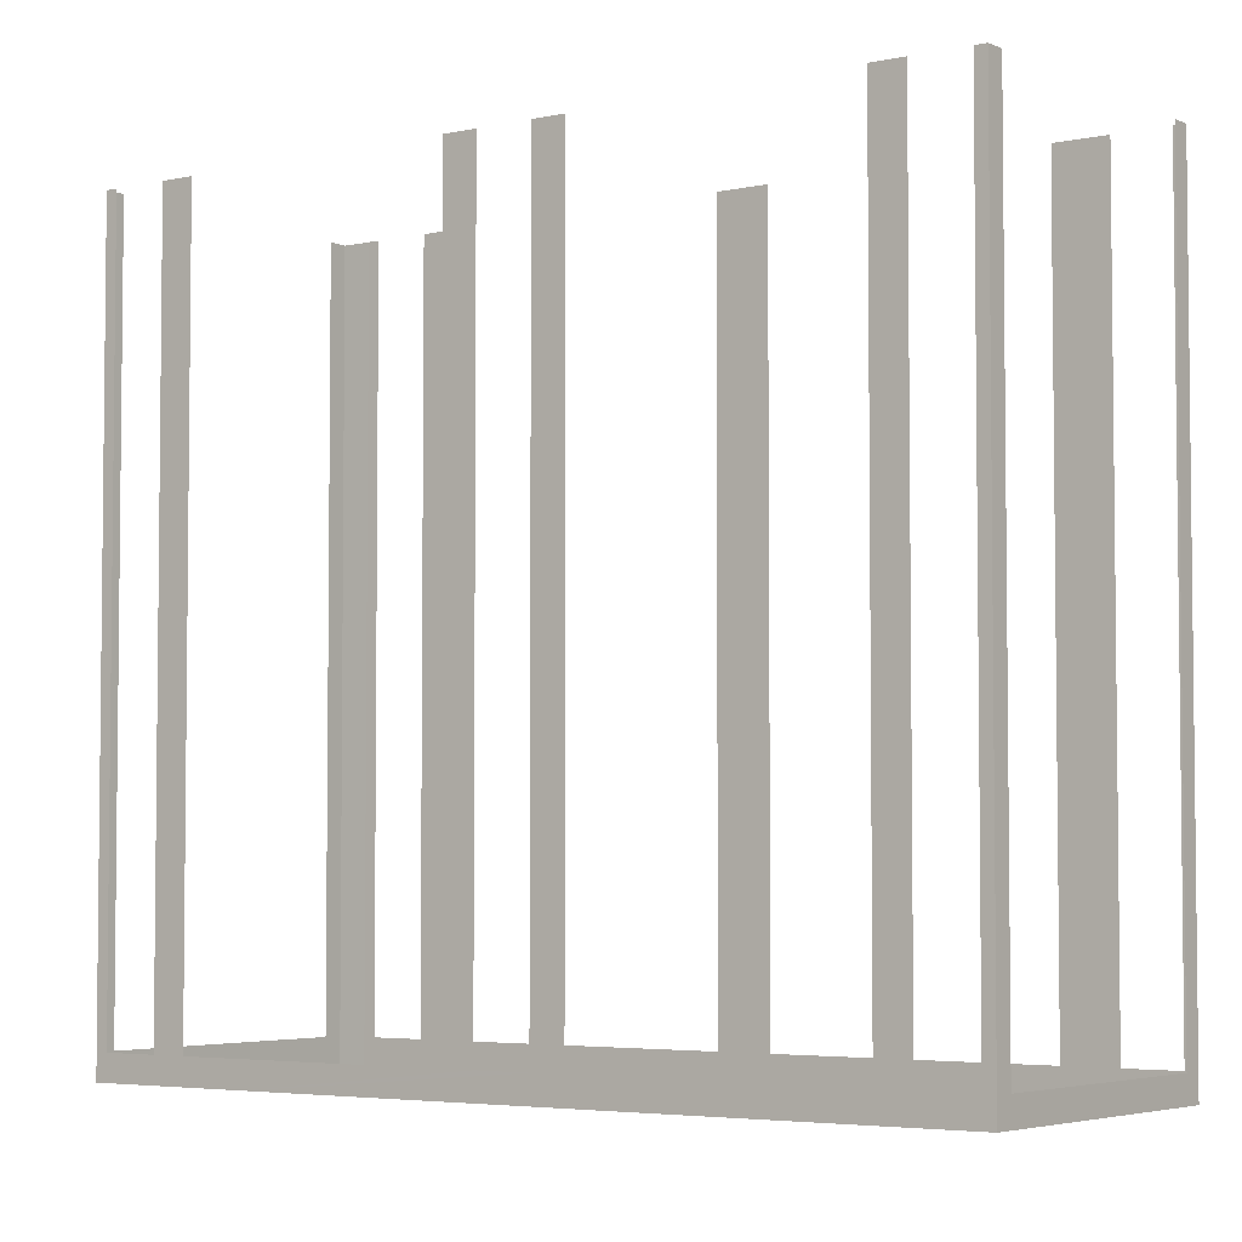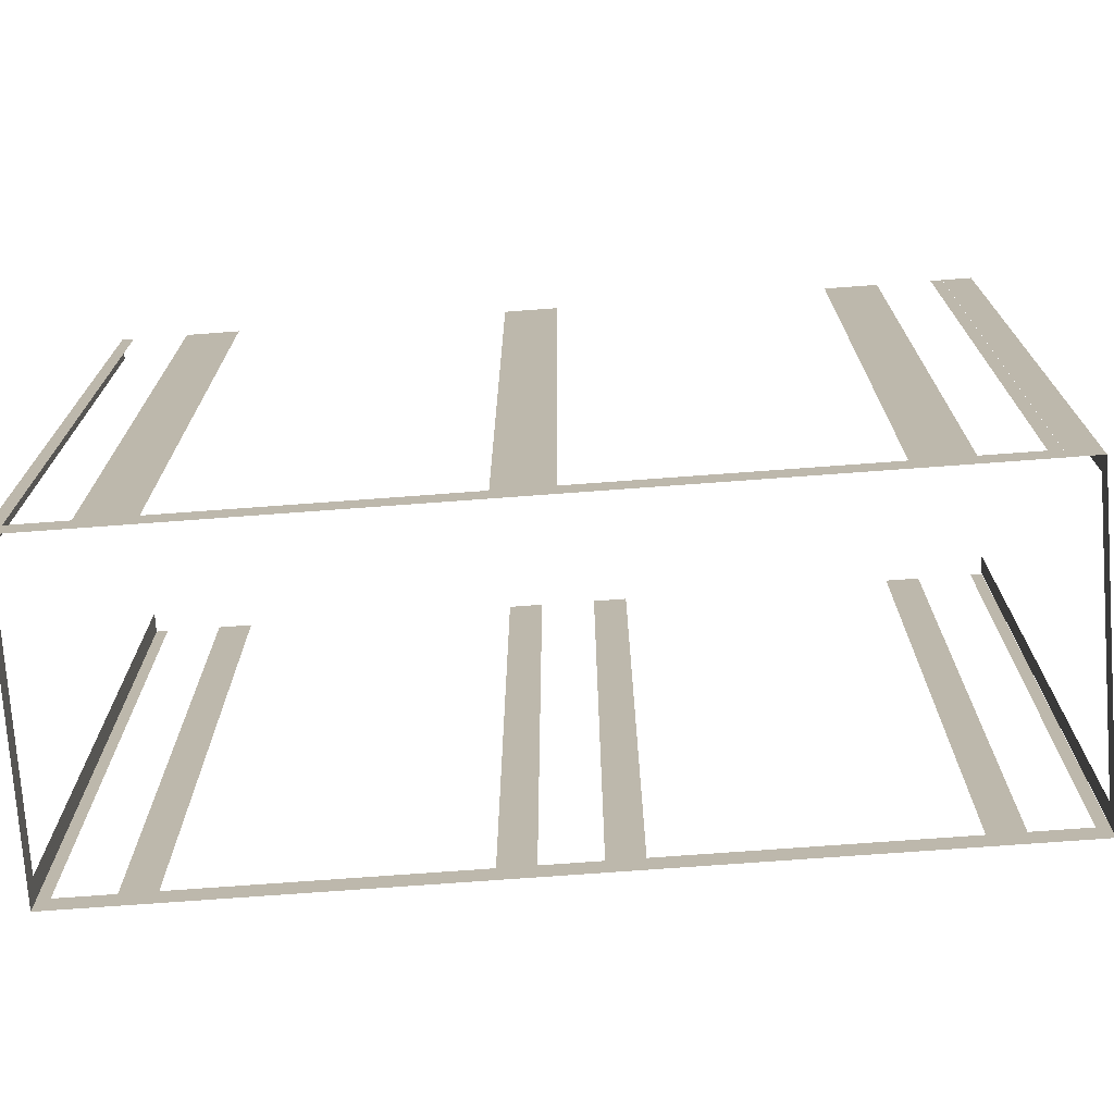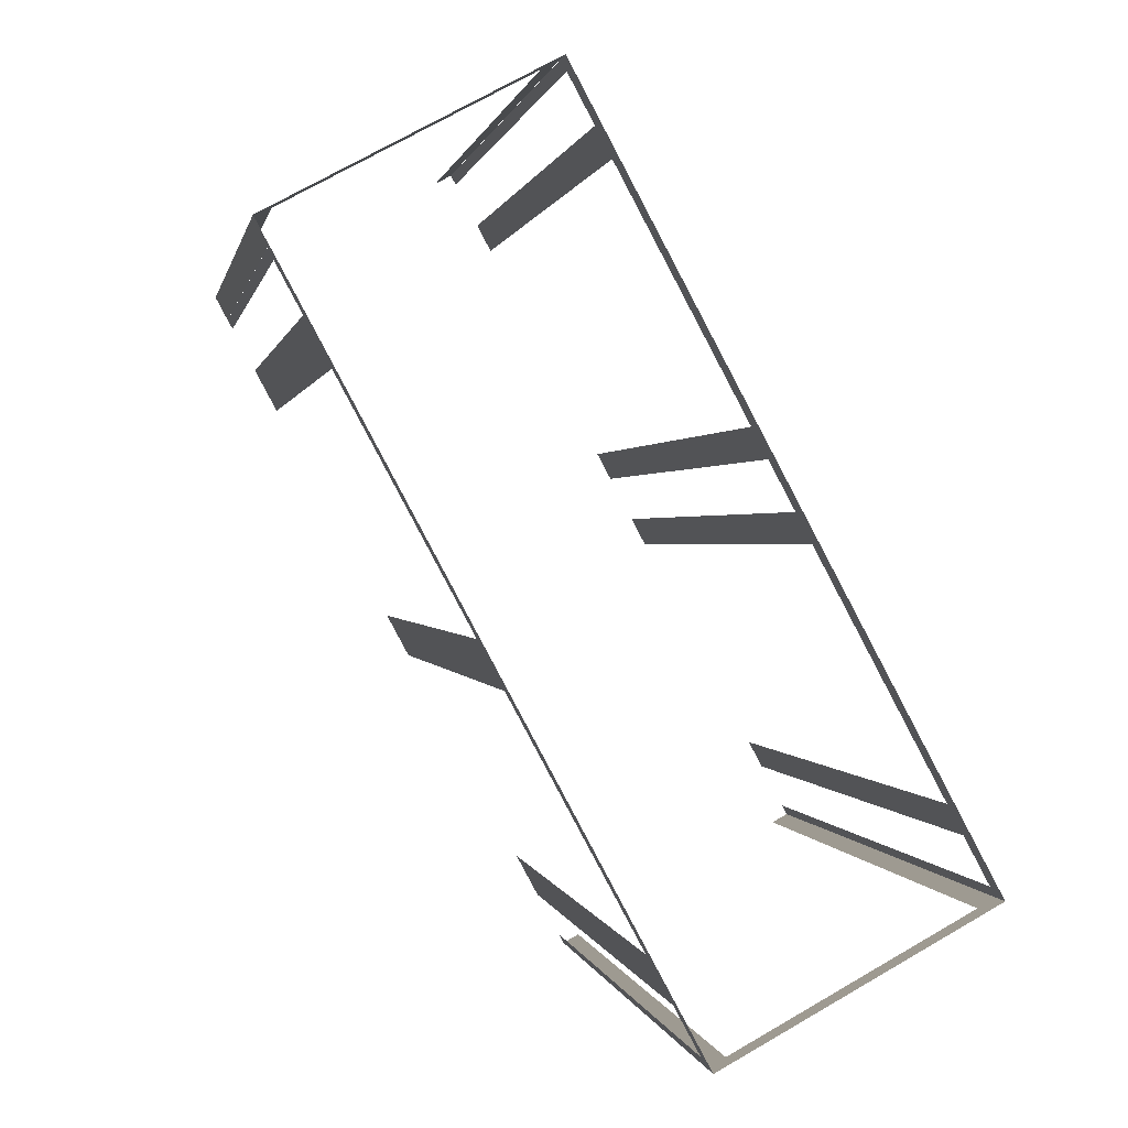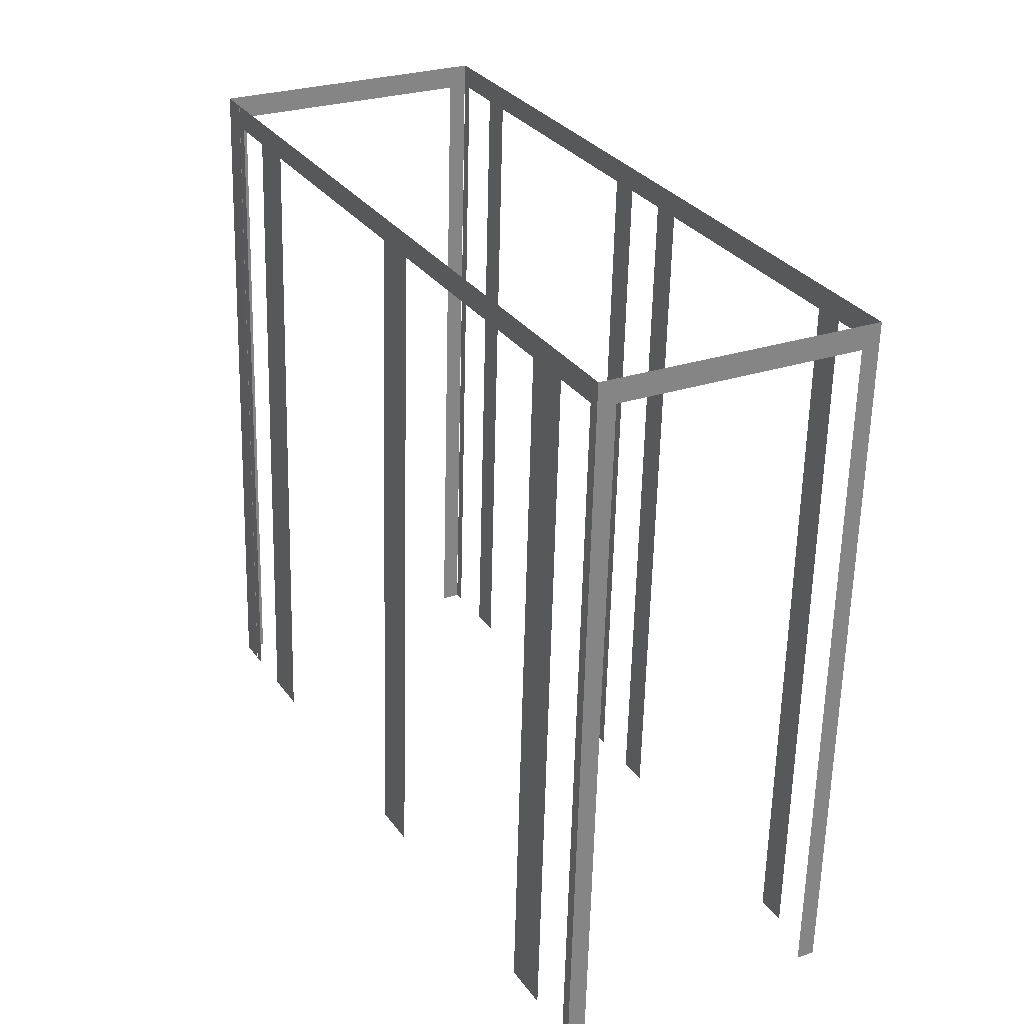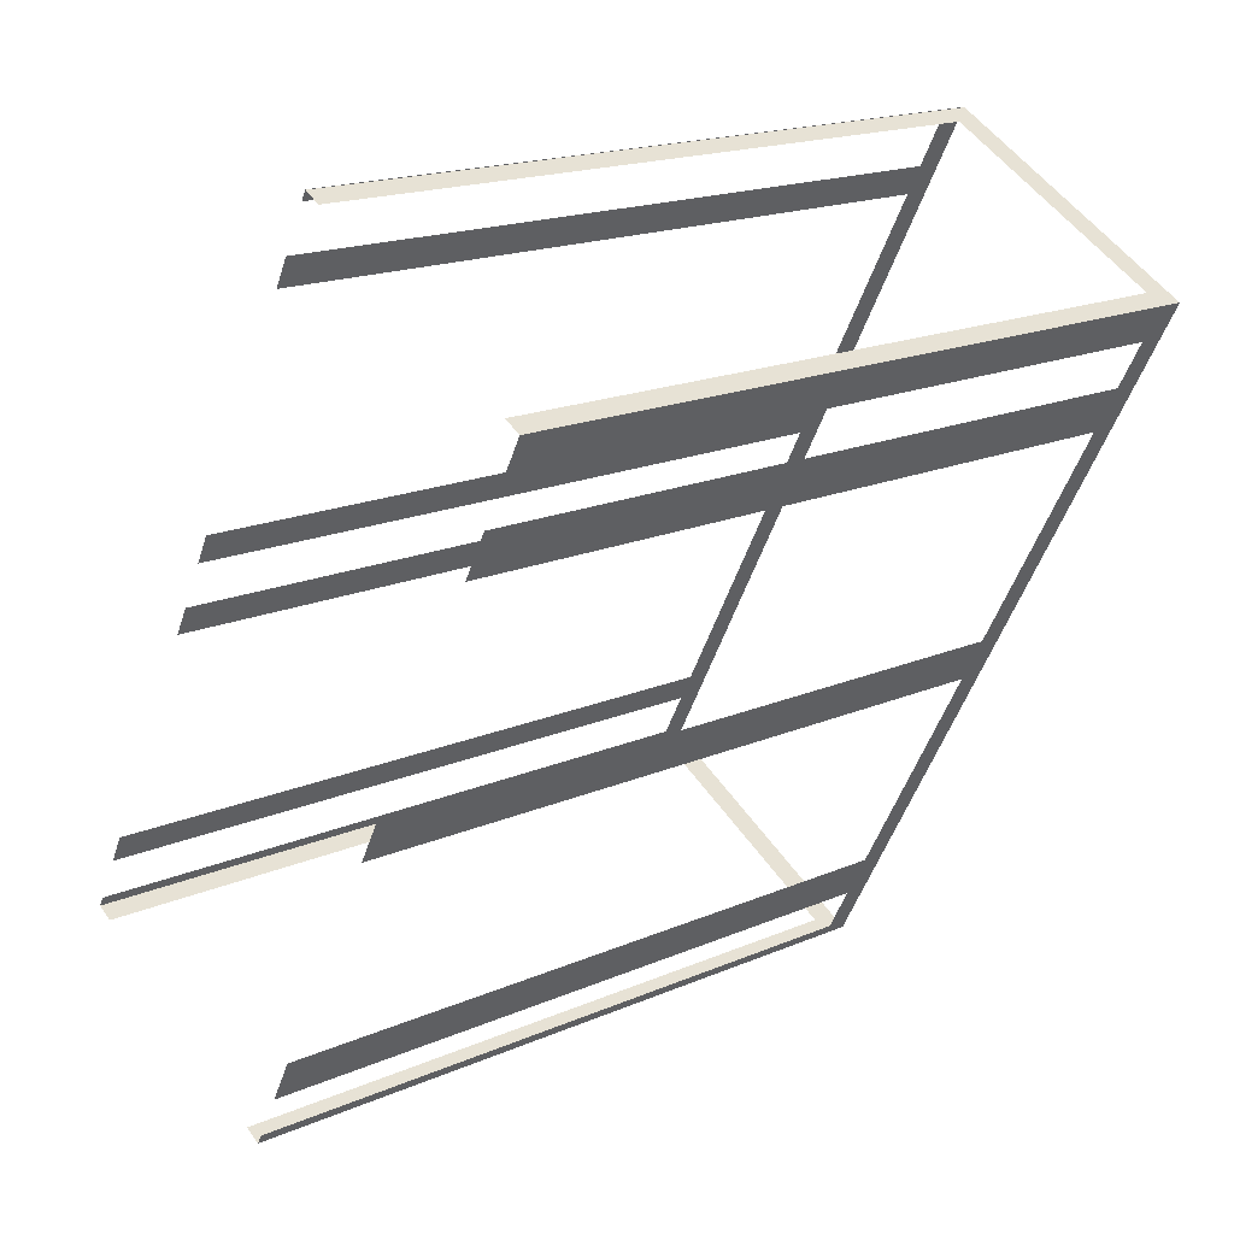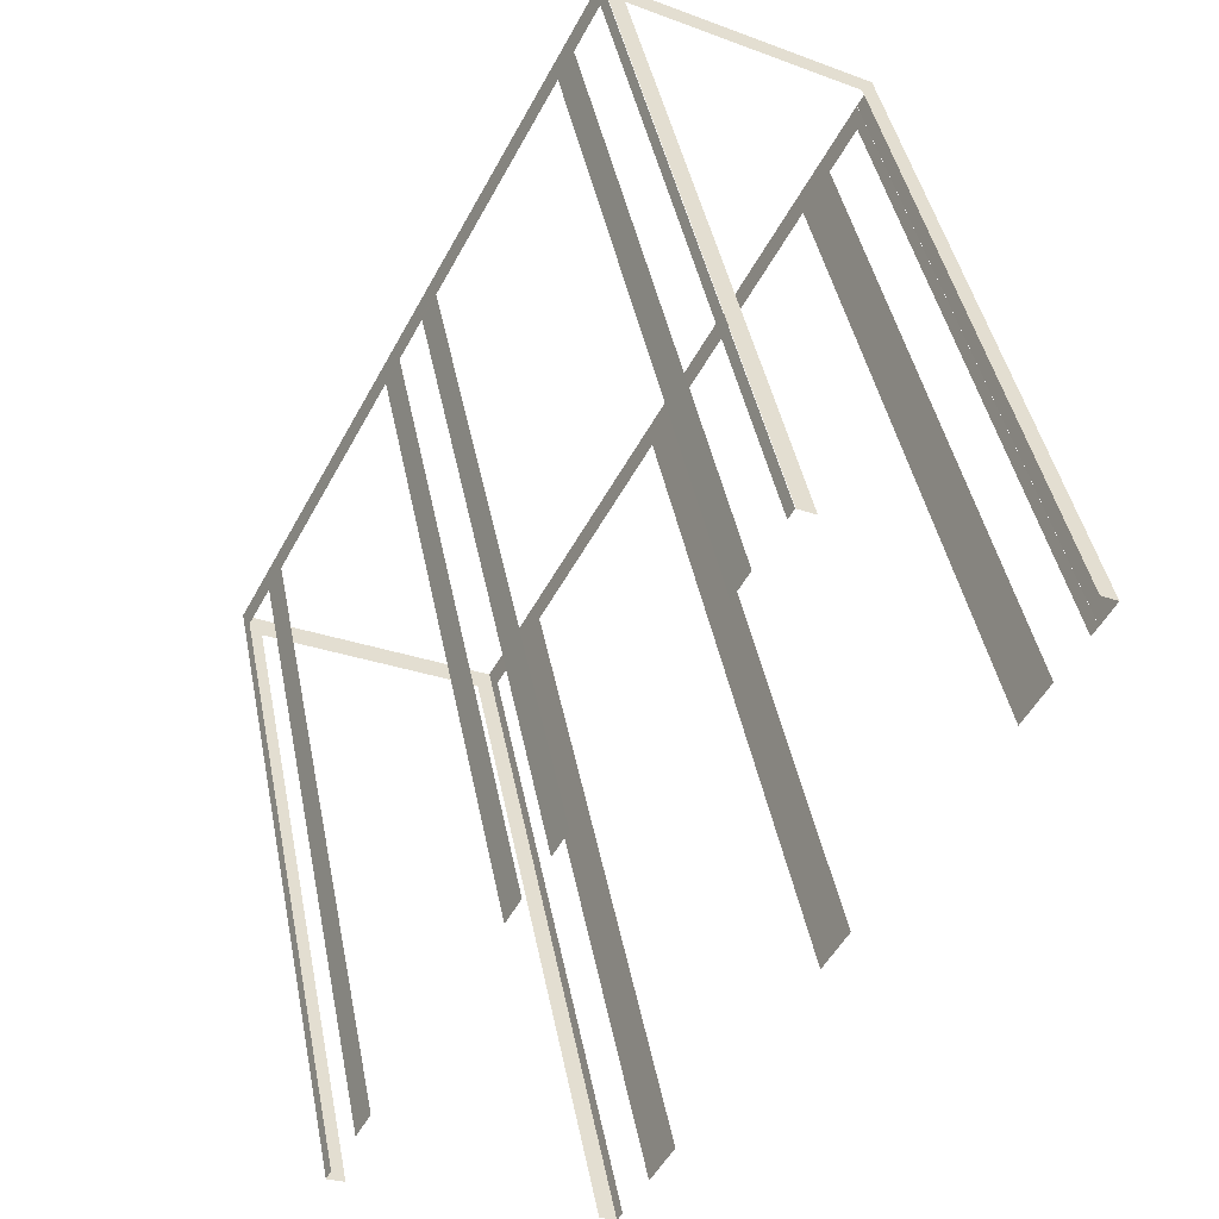
<metadata>
{"format":"obj","ext":"obj","renderer":"f3d","projection":"perspective","resolution":1024,"background":"white","views":[{"elev":-4.2,"azim":-82.4,"up":"+Z"},{"elev":-74.4,"azim":65.9,"up":"+Z"},{"elev":0.5,"azim":169.8,"up":"+Y"},{"elev":-61.5,"azim":178.6,"up":"+Y"},{"elev":18.0,"azim":50.1,"up":"+Y"},{"elev":44.1,"azim":-11.2,"up":"+Y"}]}
</metadata>
<code>
o geometryt000010000010000110010110000110000110100000100110st65_C
v 722.2 -245.1 658.3
v 722.1 -245.4 679.8
v 722.2 -245.1 679.8
v 723 -243.7 658.3
v 722.1 -245.4 657.5
v 723 -243.7 679.8
v 723.5 -242.8 679.8
v 723.5 -242.8 658.3
v 727.2 -235.8 658.3
v 727.2 -235.8 679.8
v 727.7 -234.9 679.8
v 727.7 -234.9 658.3
v 731.8 -227.3 657.5
v 728.5 -233.5 658.3
v 728.5 -233.5 679.8
v 728.9 -232.6 679.8
v 728.9 -232.6 658.3
v 732.7 -225.6 658.3
v 732.7 -225.6 679.8
v 733.2 -224.8 679.8
v 733.2 -224.8 658.3
v 734.1 -223.1 657.5
v 733.9 -223.4 658.3
v 733.9 -223.4 679.8
v 734.1 -223.1 679.8
v 729.6 -249.4 658.3
v 730.1 -249.7 679.8
v 729.6 -249.4 679.8
v 722.1 -245.4 657.5
v 722.6 -245.6 658.3
v 730.1 -249.7 657.5
v 722.6 -245.6 679.8
v 722.1 -245.4 679.8
v 741.6 -228.5 658.3
v 741.7 -228.2 679.8
v 741.6 -228.5 679.8
v 740.8 -229.9 658.3
v 741.7 -228.2 657.5
v 740.8 -229.9 679.8
v 740.1 -231.2 679.8
v 740.1 -231.2 658.3
v 736.3 -238.2 658.3
v 738.6 -233.9 657.5
v 736.3 -238.2 679.8
v 735.6 -239.6 679.8
v 735.6 -239.6 658.3
v 731.8 -246.6 658.3
v 730.1 -249.7 657.5
v 731.8 -246.6 679.8
v 731 -248 679.8
v 731 -248 658.3
v 730.3 -249.4 658.3
v 730.3 -249.4 679.8
v 730.1 -249.7 679.8
v 734.6 -223.3 658.3
v 734.1 -223.1 679.8
v 734.6 -223.3 679.8
v 741.6 -227.1 658.3
v 734.1 -223.1 657.5
v 741.6 -227.1 679.8
v 742.1 -227.4 679.8
v 742.1 -227.4 657.5
v 741.7 -228.2 657.5
v 742.1 -227.4 657.5
v 742.1 -227.4 679.8
v 741.7 -228.2 679.8
f 1 2 3
f 4 5 1
f 2 1 5
f 6 7 4
f 7 8 4
f 4 8 5
f 8 9 5
f 10 11 9
f 11 12 9
f 5 9 13
f 12 14 13
f 15 16 14
f 16 17 14
f 14 17 13
f 17 18 13
f 19 20 18
f 20 21 18
f 21 22 18
f 18 22 13
f 23 22 21
f 24 25 23
f 25 22 23
f 26 27 28
f 29 26 30
f 29 31 26
f 27 26 31
f 32 33 30
f 33 29 30
f 34 35 36
f 37 38 34
f 35 34 38
f 39 40 37
f 40 41 37
f 37 41 38
f 41 42 43
f 41 43 38
f 44 45 42
f 45 46 42
f 42 46 43
f 47 48 46
f 46 48 43
f 49 50 47
f 50 51 47
f 51 48 47
f 52 48 51
f 53 54 52
f 54 48 52
f 55 56 57
f 56 55 59
f 60 61 58
f 61 62 58
f 63 64 65
f 63 65 66
f 9 12 13
f 58 59 55
f 62 59 58

</code>
